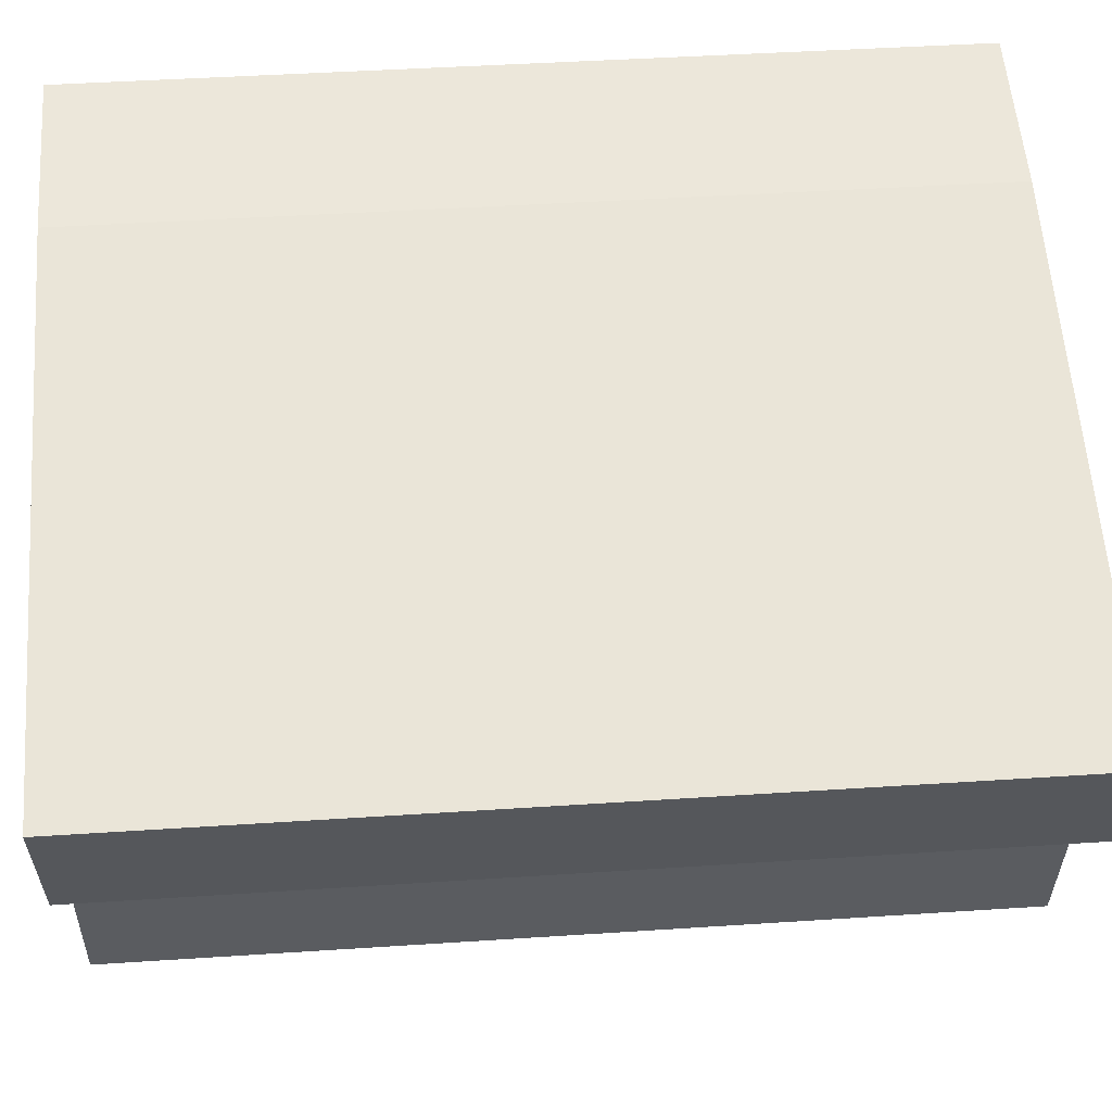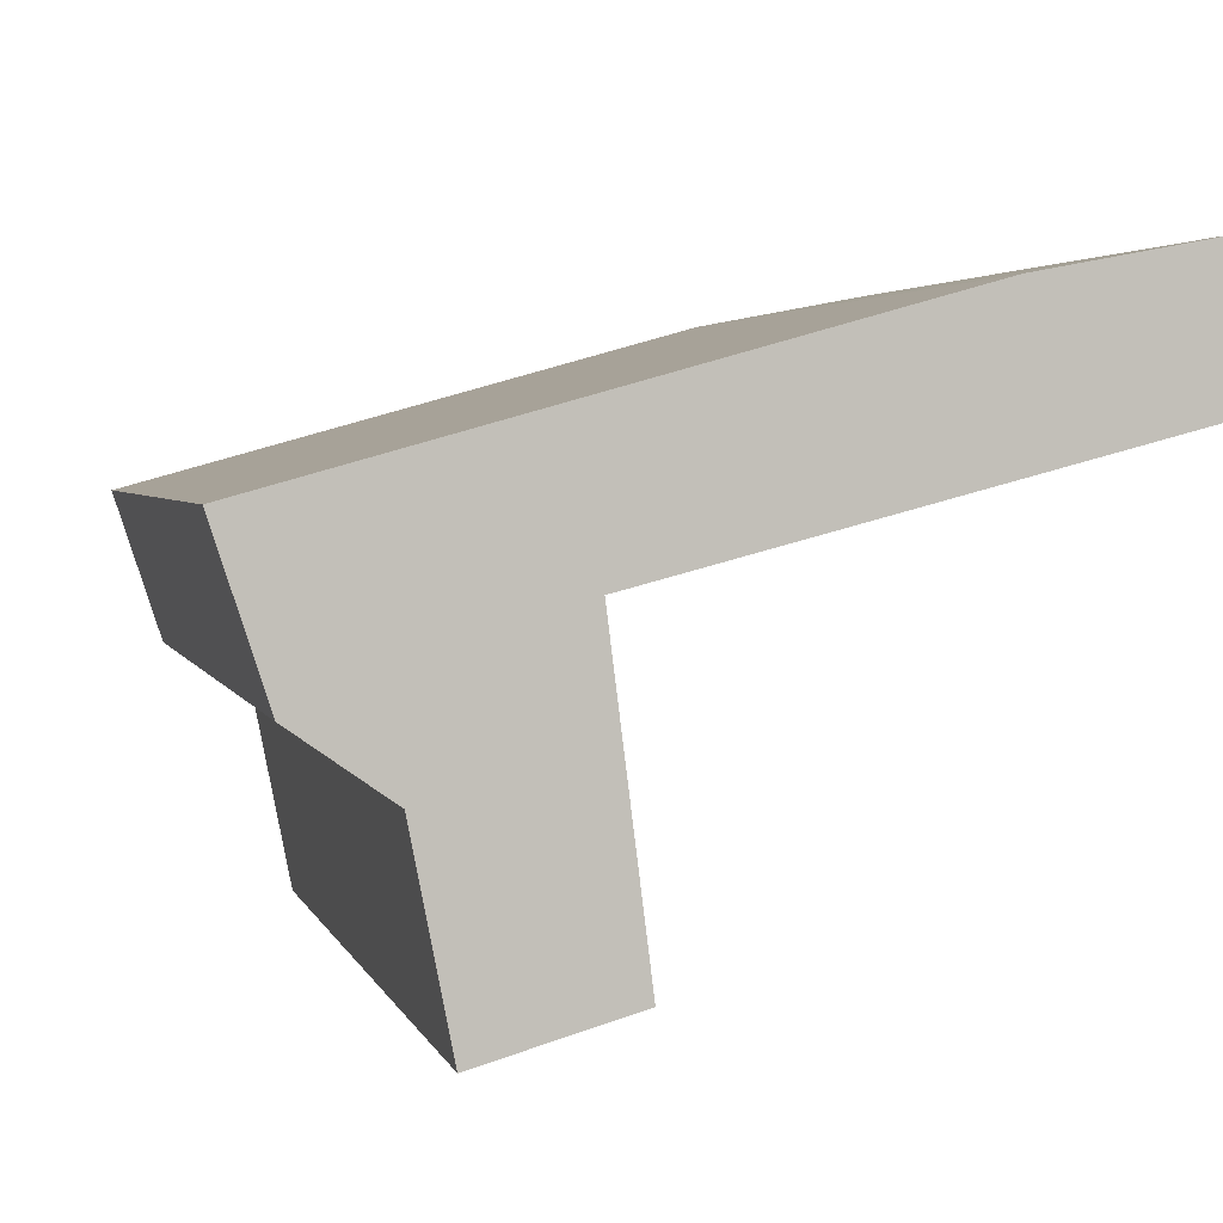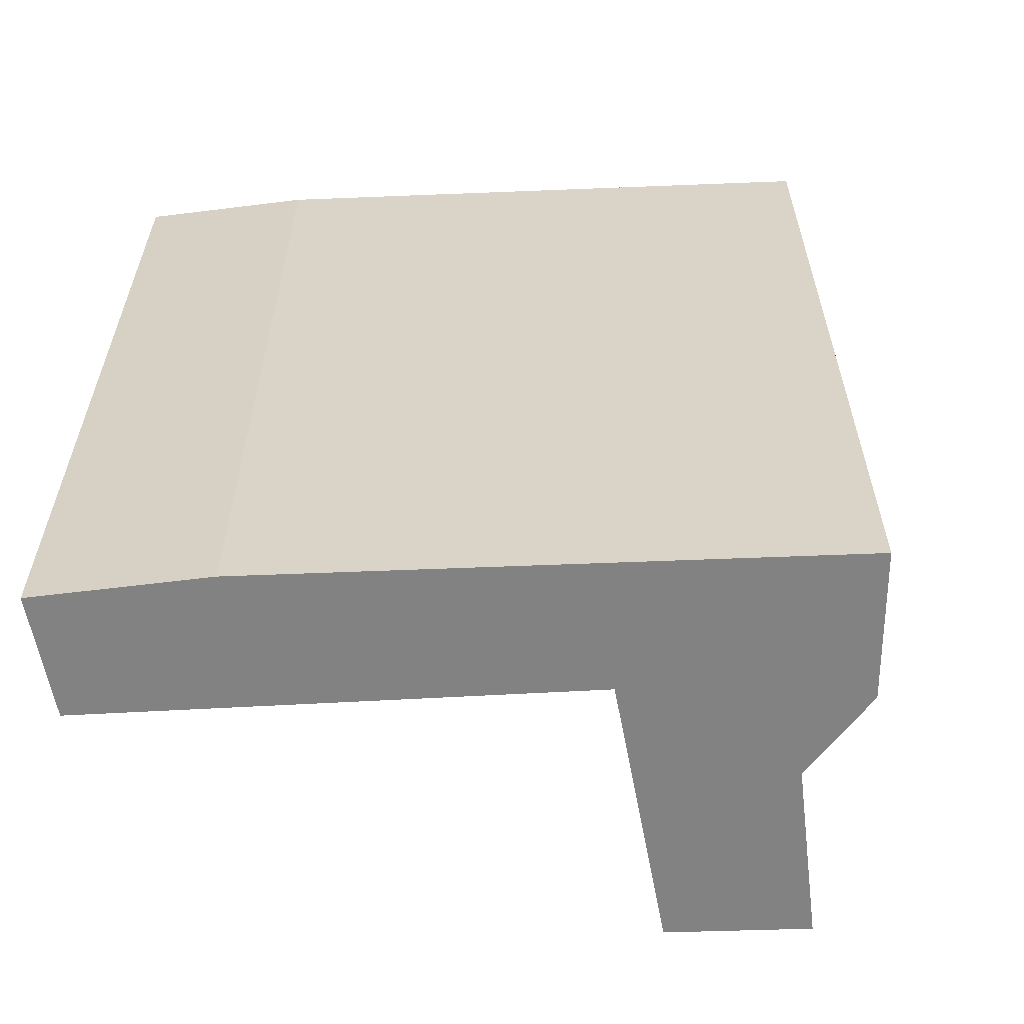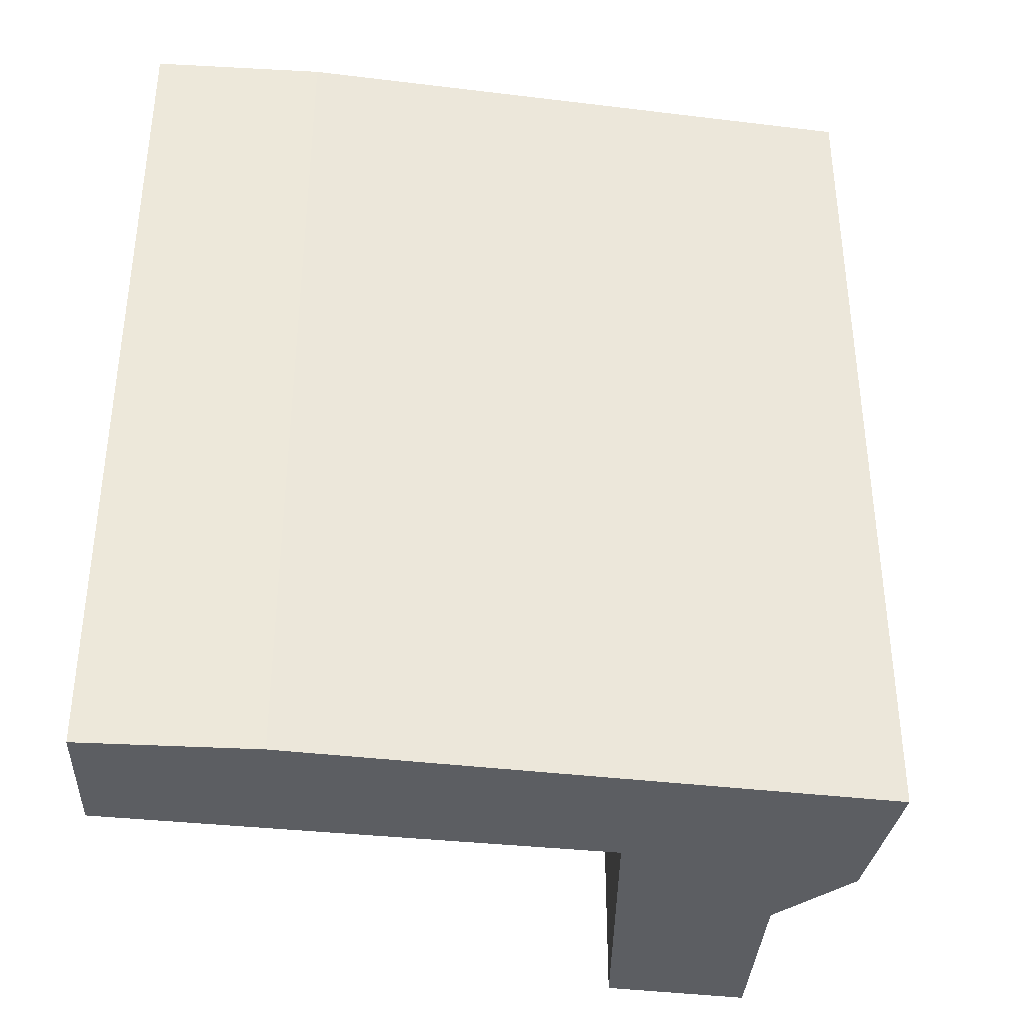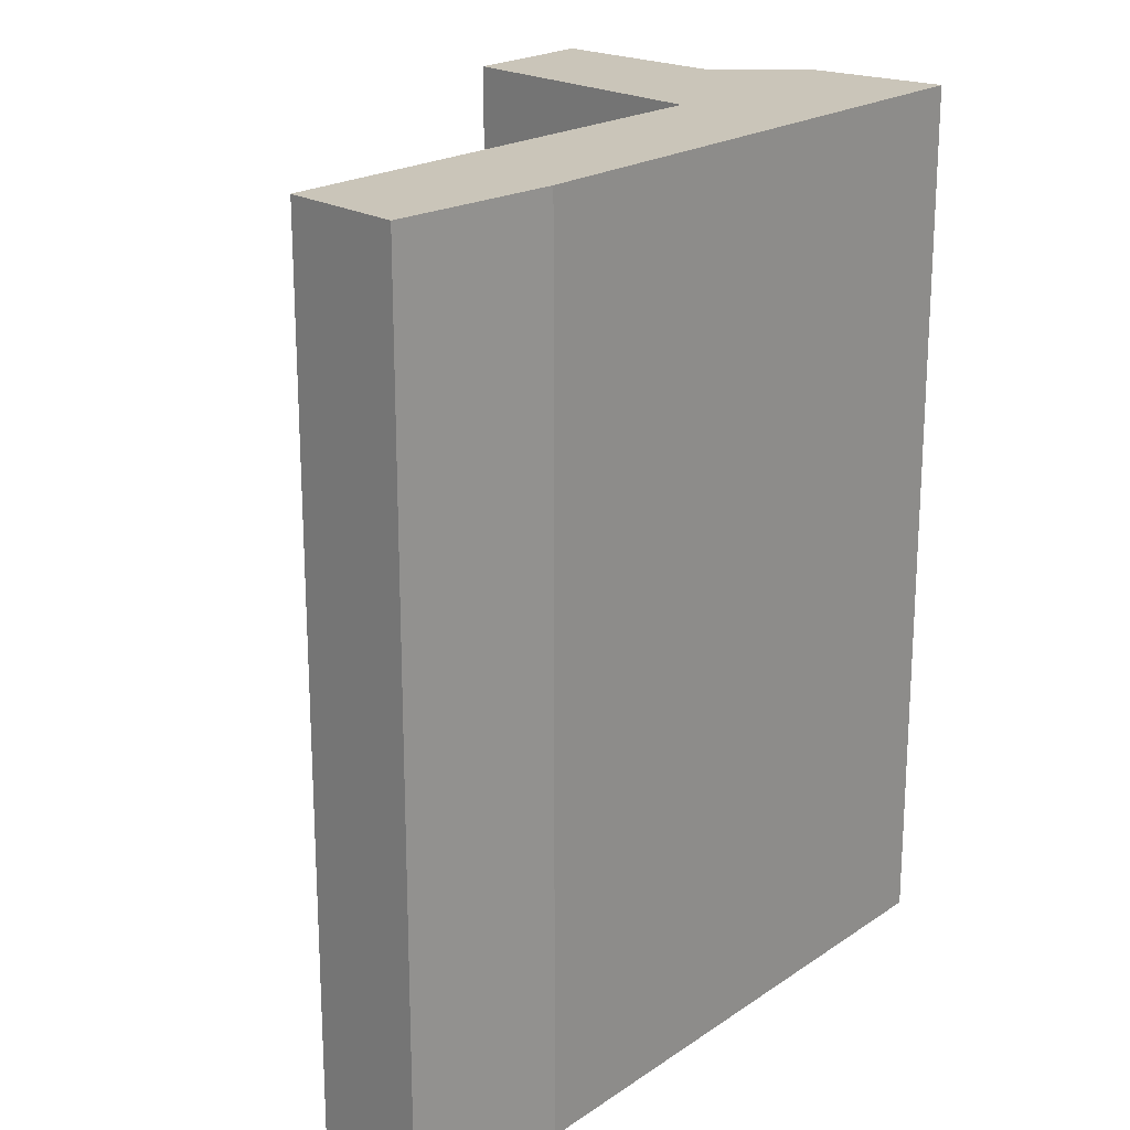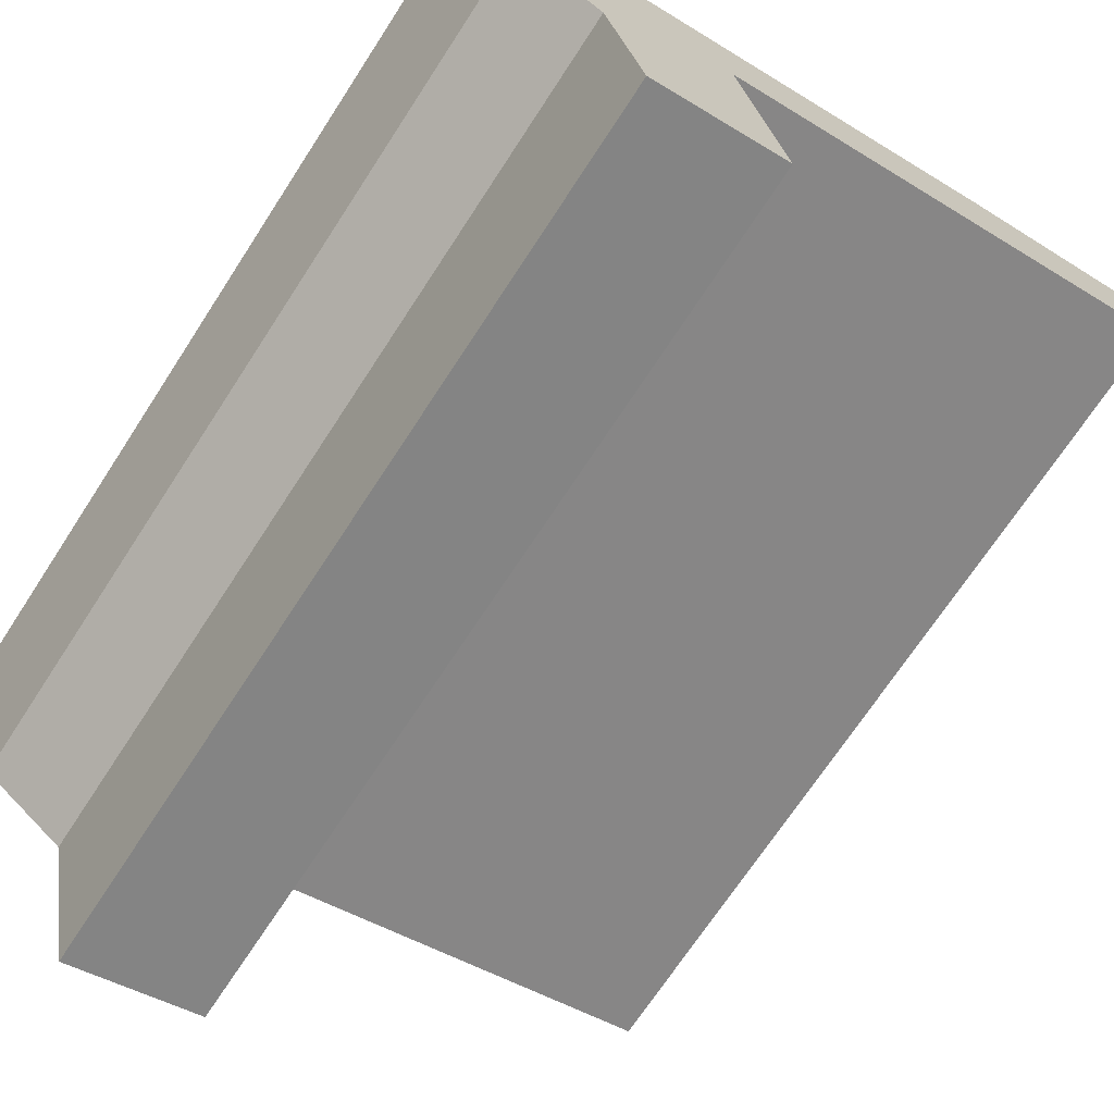
<metadata>
{"format":"obj","ext":"obj","renderer":"f3d","projection":"perspective","resolution":1024,"background":"white","views":[{"elev":44.4,"azim":85.6,"up":"+Z"},{"elev":2.9,"azim":166.9,"up":"+Z"},{"elev":-60.8,"azim":17.9,"up":"+Y"},{"elev":-37.8,"azim":6.7,"up":"+Y"},{"elev":20.6,"azim":-35.0,"up":"+Y"},{"elev":-70.1,"azim":146.9,"up":"+Z"}]}
</metadata>
<code>
v  0.203 11.07 1.562
v  5.951 11.07 -1.555
v  0 11.07 6.778e-16
v  2.345 11.07 1.16
v  6.16 11.07 0.097
v  6.049 11.07 -1.58
v  9.407 11.07 -0.808
v  7.755 11.07 -3.342
v  7.727 11.07 -3.484
v  7.315 11.07 -5.574
v  8.822 11.07 -2.593
v  5.623 11.07 -4.961
v  5.607 11.07 -5.084
v  7.315 3.413e-16 -5.574
v  5.607 3.113e-16 -5.084
v  6.049 9.675e-17 -1.58
v  0 0 0
v  5.951 9.522e-17 -1.555
v  5.623 3.038e-16 -4.961
v  0.203 -9.564e-17 1.562
v  2.345 -7.103e-17 1.16
v  9.407 4.948e-17 -0.808
v  6.16 -5.94e-18 0.097
v  8.822 1.588e-16 -2.593
v  7.727 2.133e-16 -3.484
v  7.755 2.046e-16 -3.342
g defaultobject
f 1 2 3
f 2 1 4
f 2 4 5
f 2 5 6
f 6 5 7
f 6 7 8
f 6 8 9
f 6 9 10
f 8 7 11
f 12 10 13
f 10 12 6
f 14 13 10
f 13 14 15
f 16 2 6
f 2 16 3
f 3 16 17
f 17 16 18
f 15 12 13
f 12 15 6
f 6 15 16
f 16 15 19
f 17 1 3
f 1 17 20
f 20 4 1
f 4 20 21
f 21 5 4
f 5 21 7
f 7 21 22
f 22 21 23
f 22 11 7
f 11 22 24
f 9 14 10
f 14 9 8
f 14 8 25
f 25 8 26
f 24 8 11
f 8 24 26
f 17 21 20
f 21 17 23
f 23 17 18
f 23 18 22
f 22 18 16
f 22 16 19
f 22 19 26
f 22 26 24
f 26 19 25
f 25 19 14
f 14 19 15

</code>
